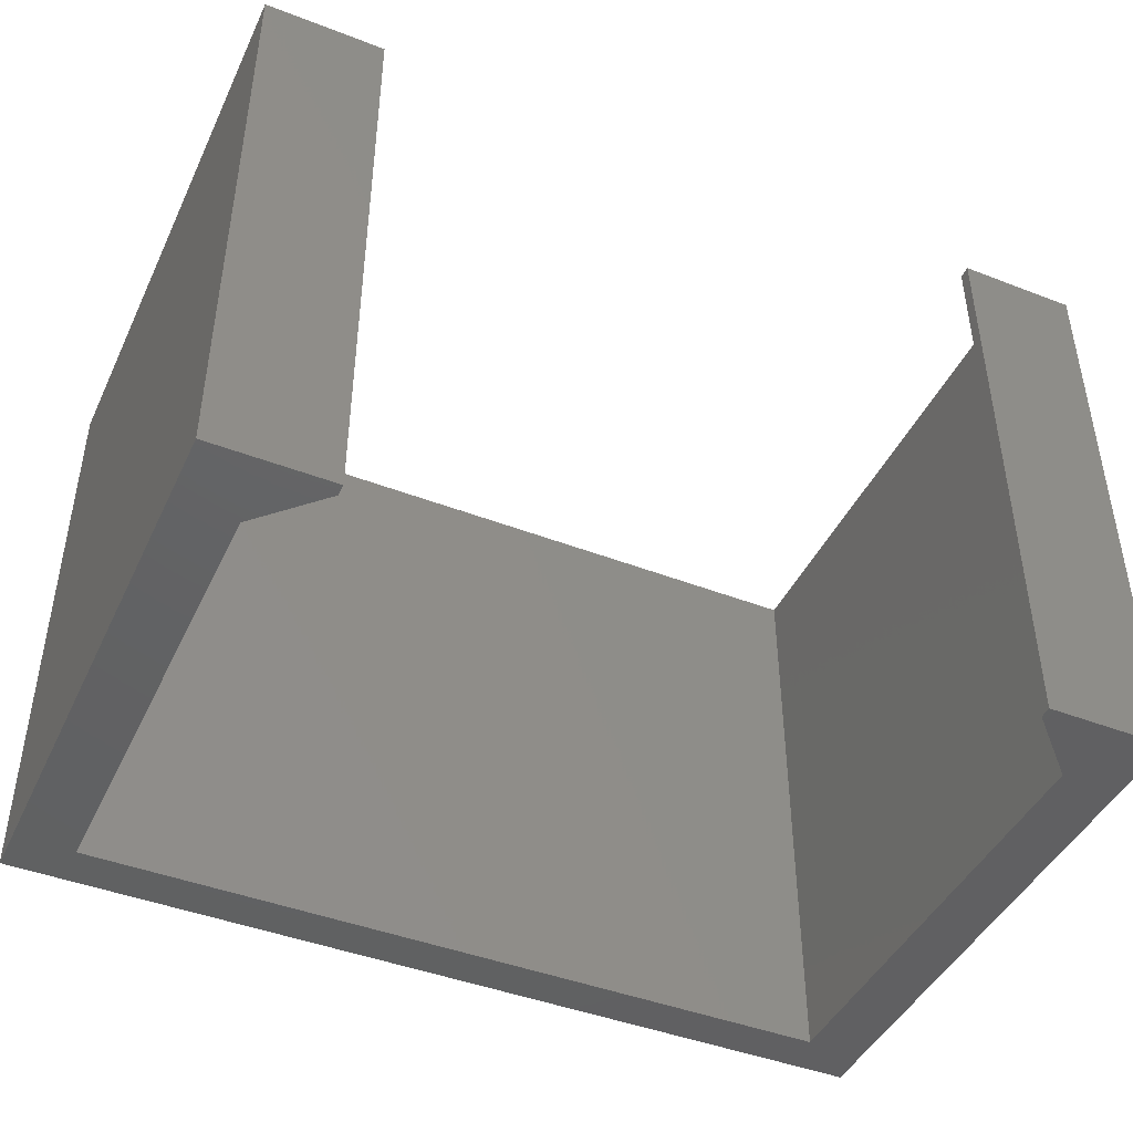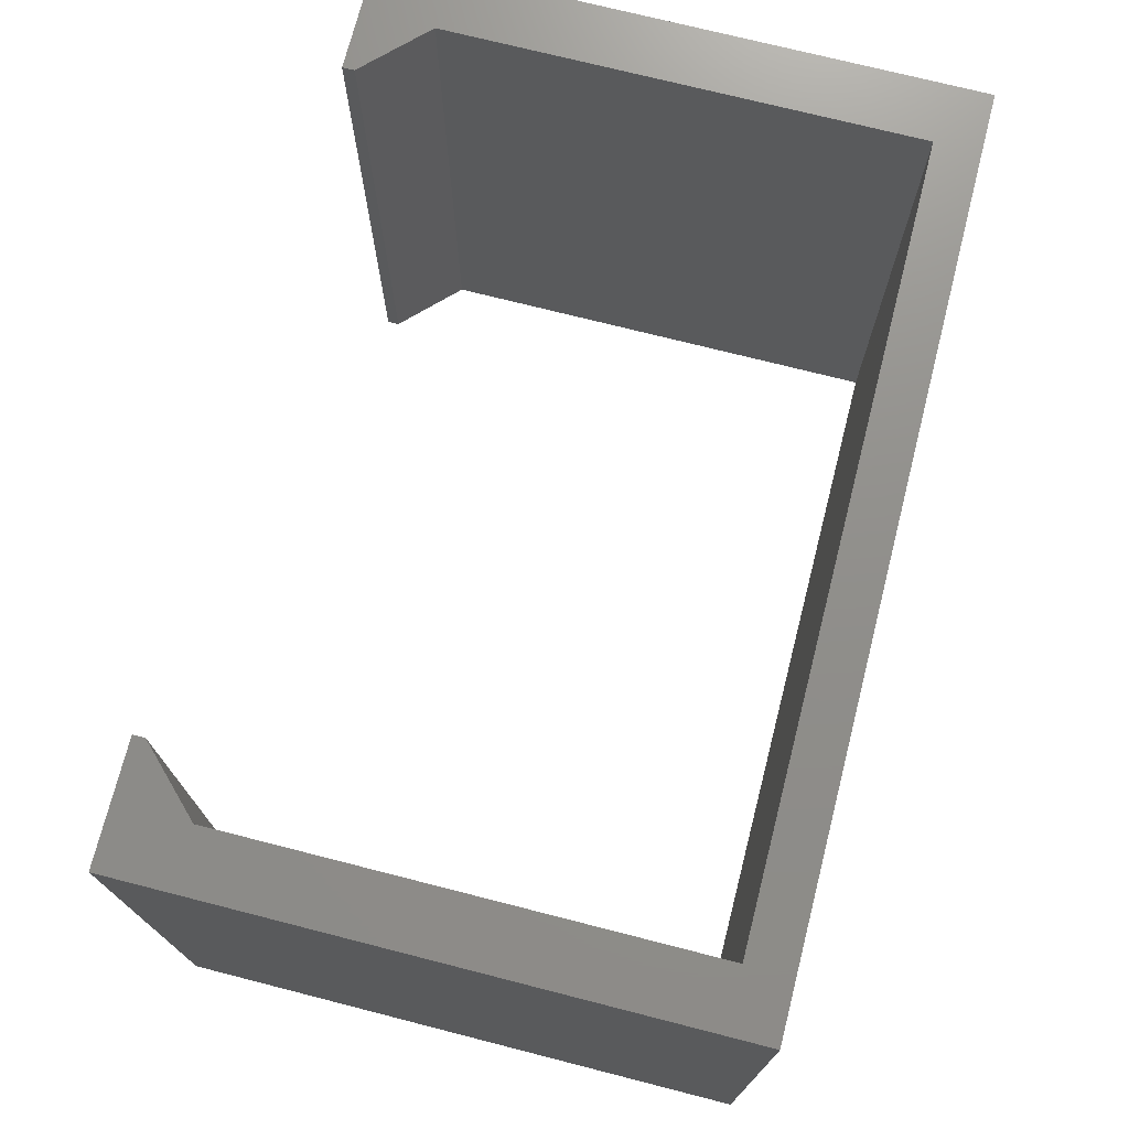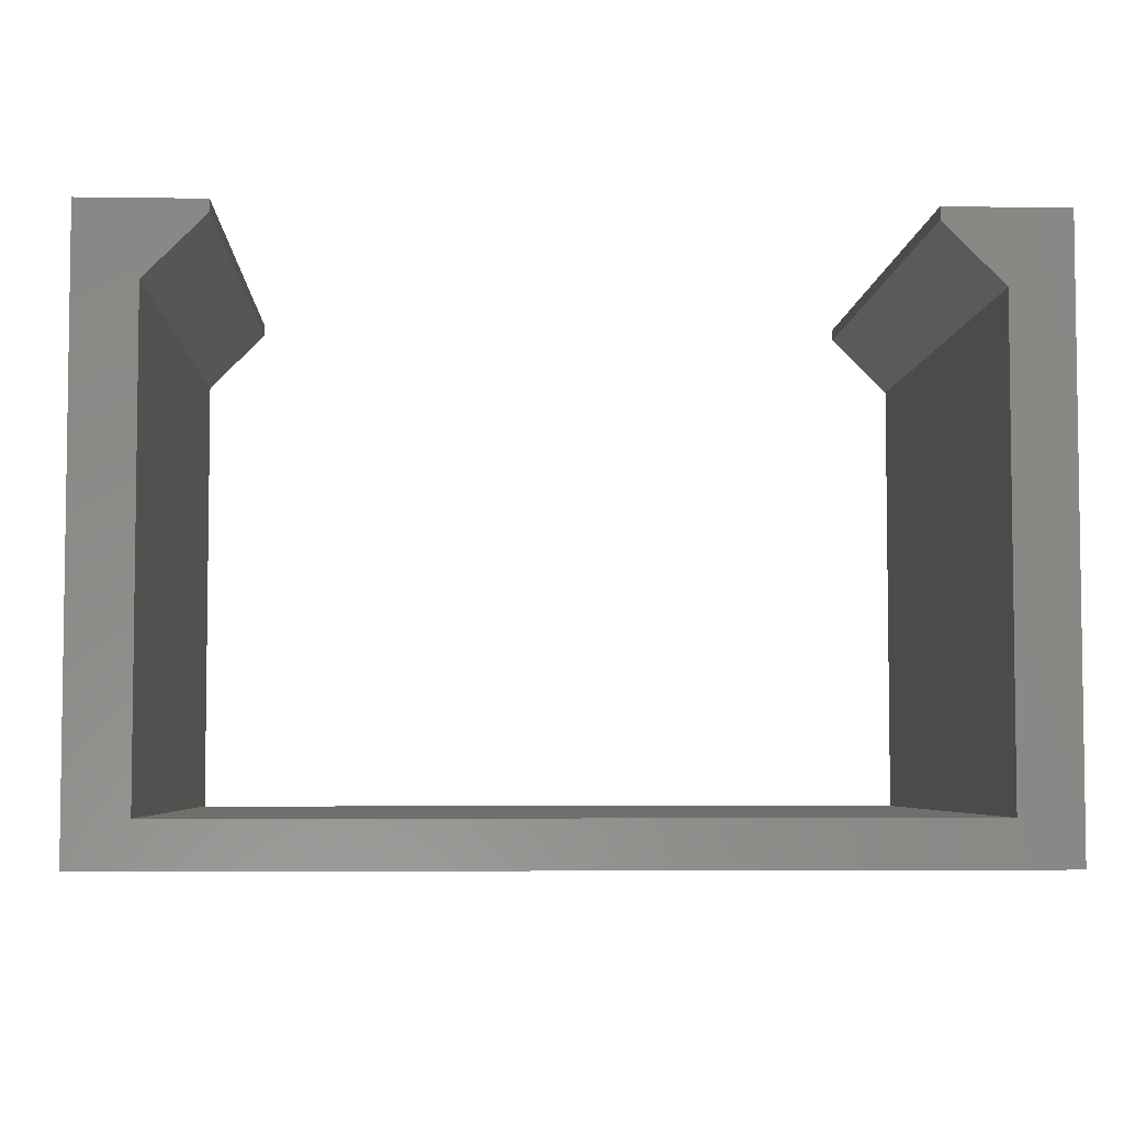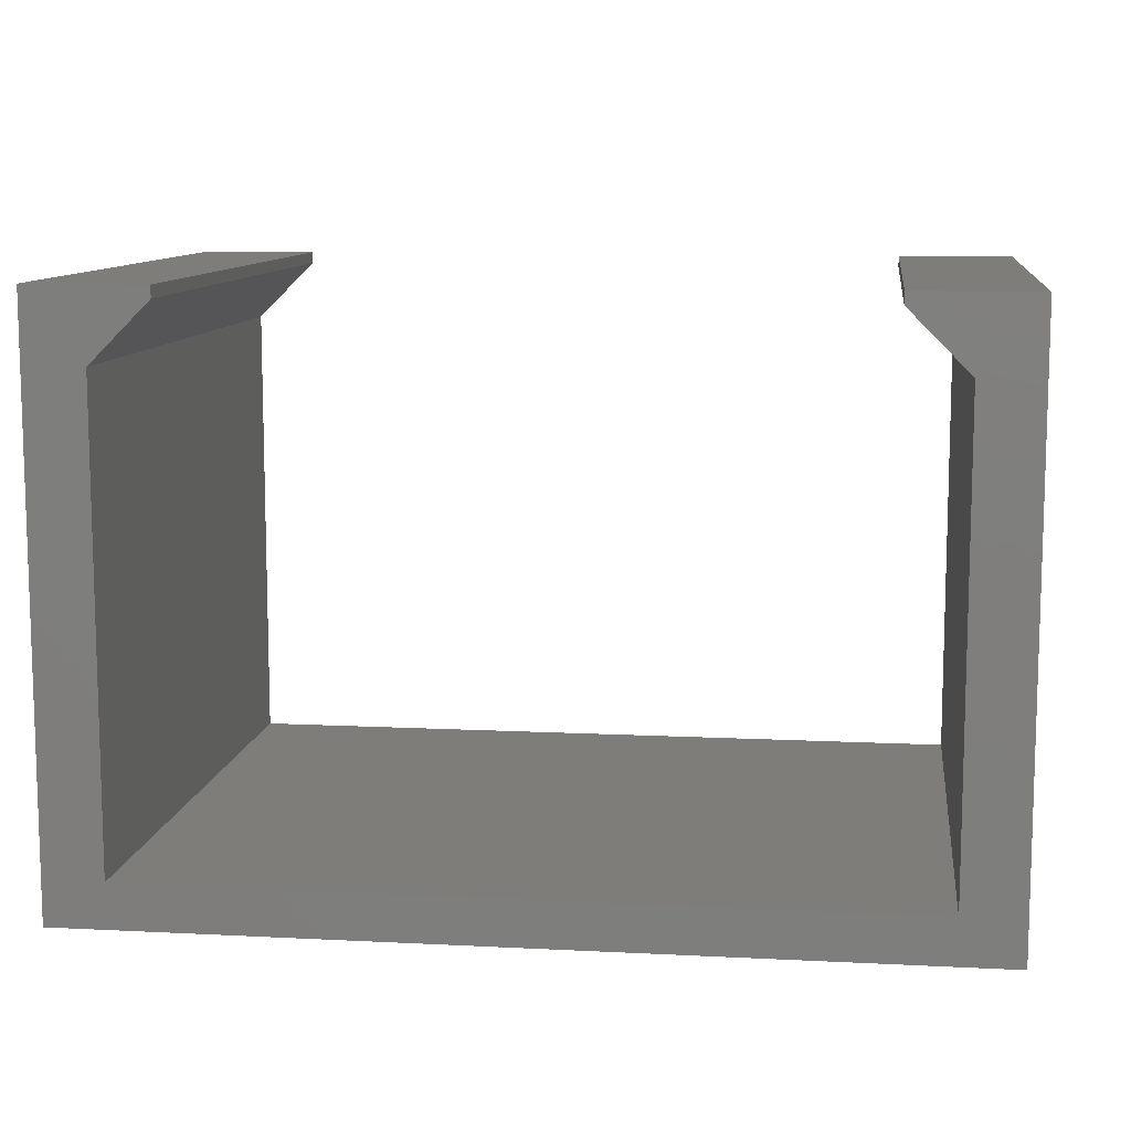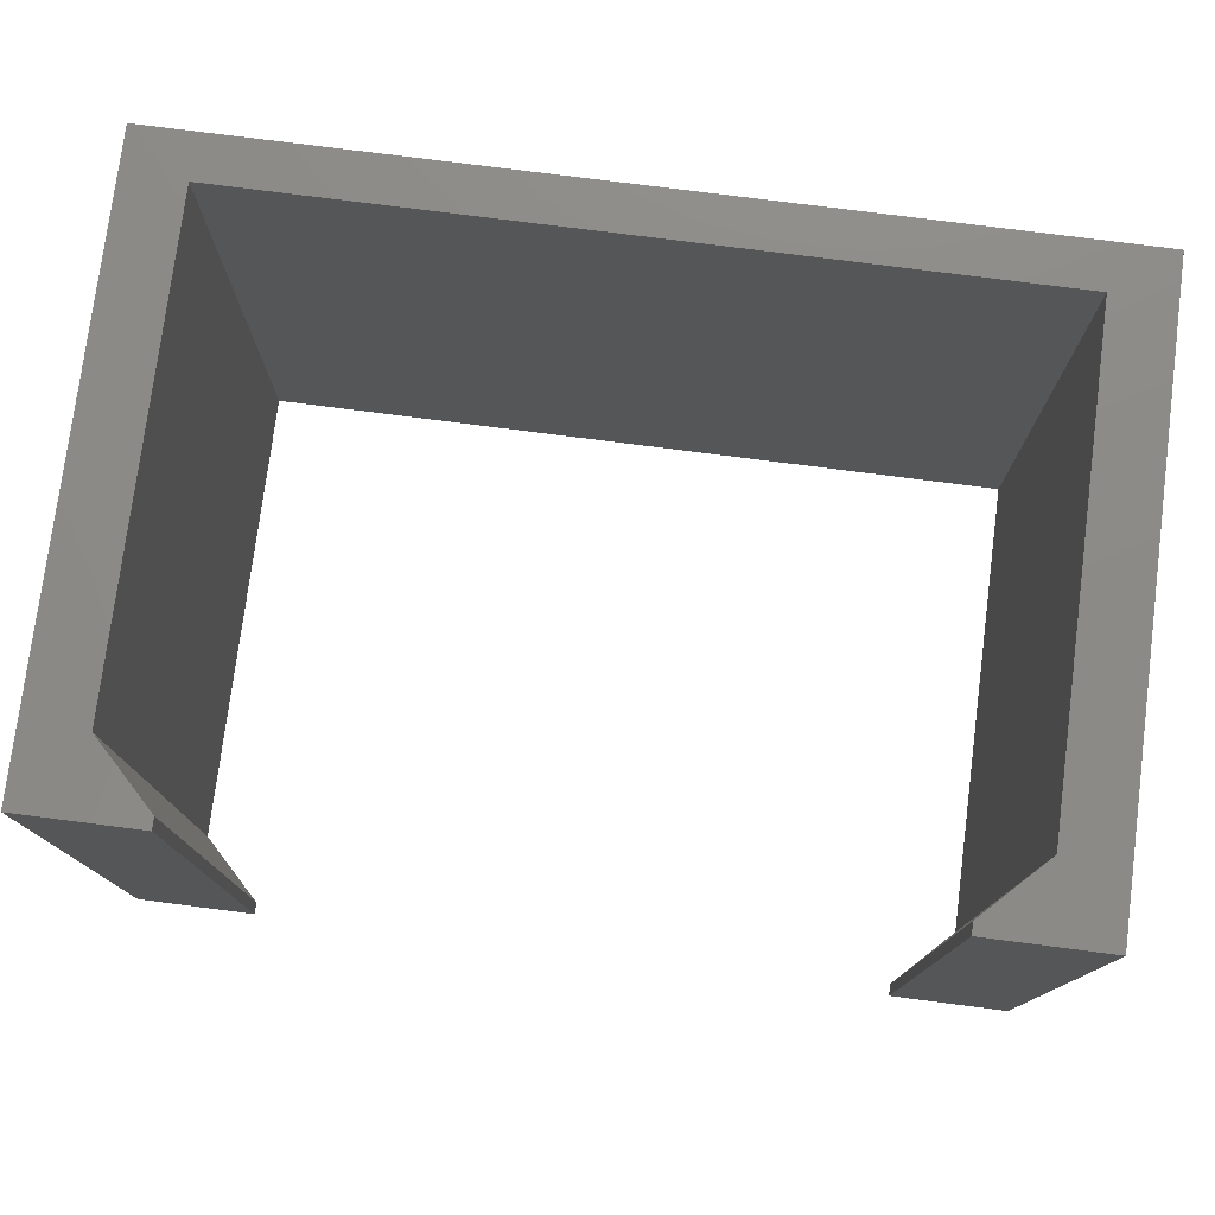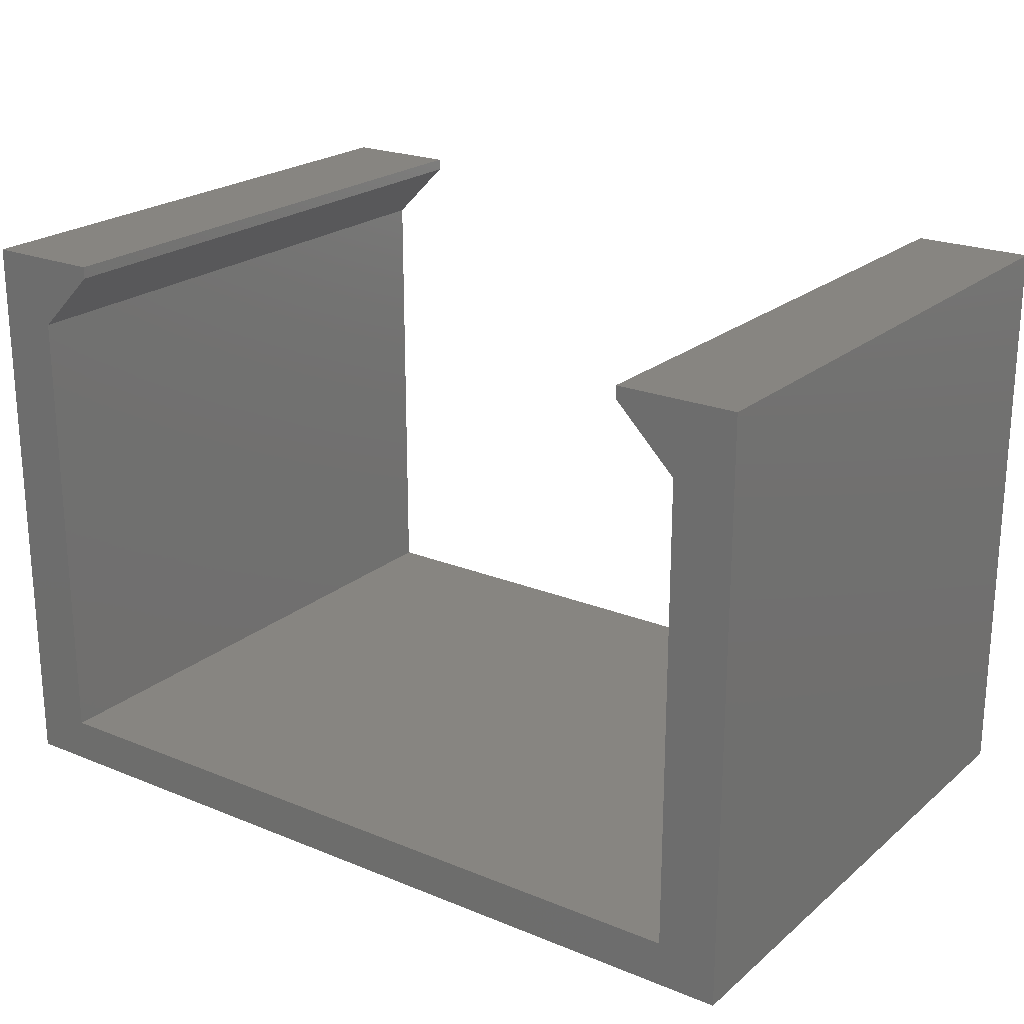
<metadata>
{"format":"stl","ext":"stl","renderer":"f3d","projection":"perspective","resolution":1024,"background":"white","views":[{"elev":-44.2,"azim":-24.3,"up":"+Y"},{"elev":73.1,"azim":104.3,"up":"+Y"},{"elev":-4.9,"azim":-2.6,"up":"+Z"},{"elev":10.2,"azim":7.4,"up":"+Z"},{"elev":77.0,"azim":7.3,"up":"+Y"},{"elev":22.1,"azim":-144.6,"up":"+Z"}]}
</metadata>
<code>
# stl→obj: 28 verts, 52 faces
v -117.8 115 17.1
v -115.8 115 19.1
v -117.8 95 17.1
v -115.8 95 19.1
v -117.8 115 19.5
v -115.8 115 19.5
v -115.8 95 19.5
v -117.8 95 19.5
v -92.3 95 17.1
v -94.3 95 19.1
v -92.3 115 17.1
v -94.3 115 19.1
v -94.3 115 19.5
v -94.3 95 19.5
v -119.8 115 19.5
v -119.8 95 19.5
v -117.8 95 1.5
v -117.8 115 1.5
v -90.3 115 19.5
v -92.3 115 19.5
v -90.3 95 19.5
v -92.3 95 19.5
v -92.3 115 1.5
v -92.3 95 1.5
v -119.8 115 0
v -119.8 95 0
v -90.3 95 0
v -90.3 115 0
f 1 2 3
f 3 2 4
f 1 5 2
f 2 5 6
f 4 2 7
f 7 2 6
f 3 8 1
f 1 8 5
f 3 4 8
f 8 4 7
f 6 5 7
f 7 5 8
f 9 10 11
f 11 10 12
f 12 10 13
f 13 10 14
f 5 15 8
f 8 15 16
f 8 17 5
f 5 17 18
f 19 20 21
f 21 20 22
f 22 20 13
f 14 22 13
f 11 23 9
f 9 23 24
f 17 24 18
f 18 24 23
f 15 25 16
f 16 25 26
f 27 26 28
f 28 26 25
f 27 24 26
f 27 9 24
f 27 21 9
f 9 21 22
f 10 22 14
f 10 9 22
f 24 17 26
f 26 17 16
f 16 17 8
f 20 19 11
f 12 20 11
f 12 13 20
f 25 23 28
f 25 18 23
f 25 15 18
f 18 15 5
f 23 11 28
f 28 11 19
f 21 27 19
f 19 27 28

</code>
